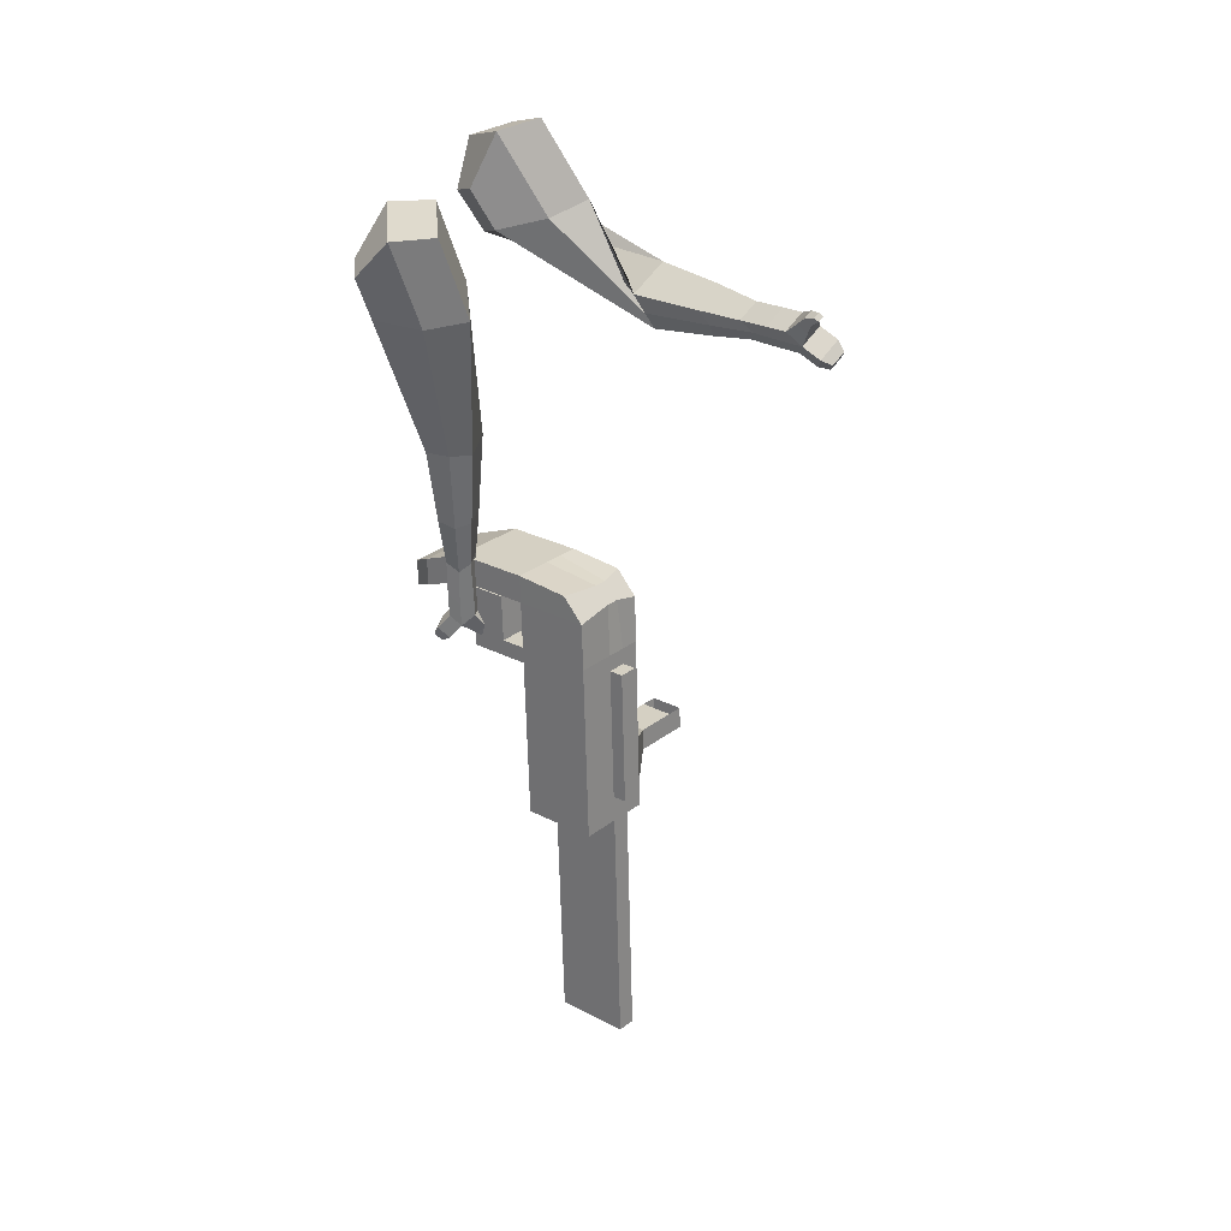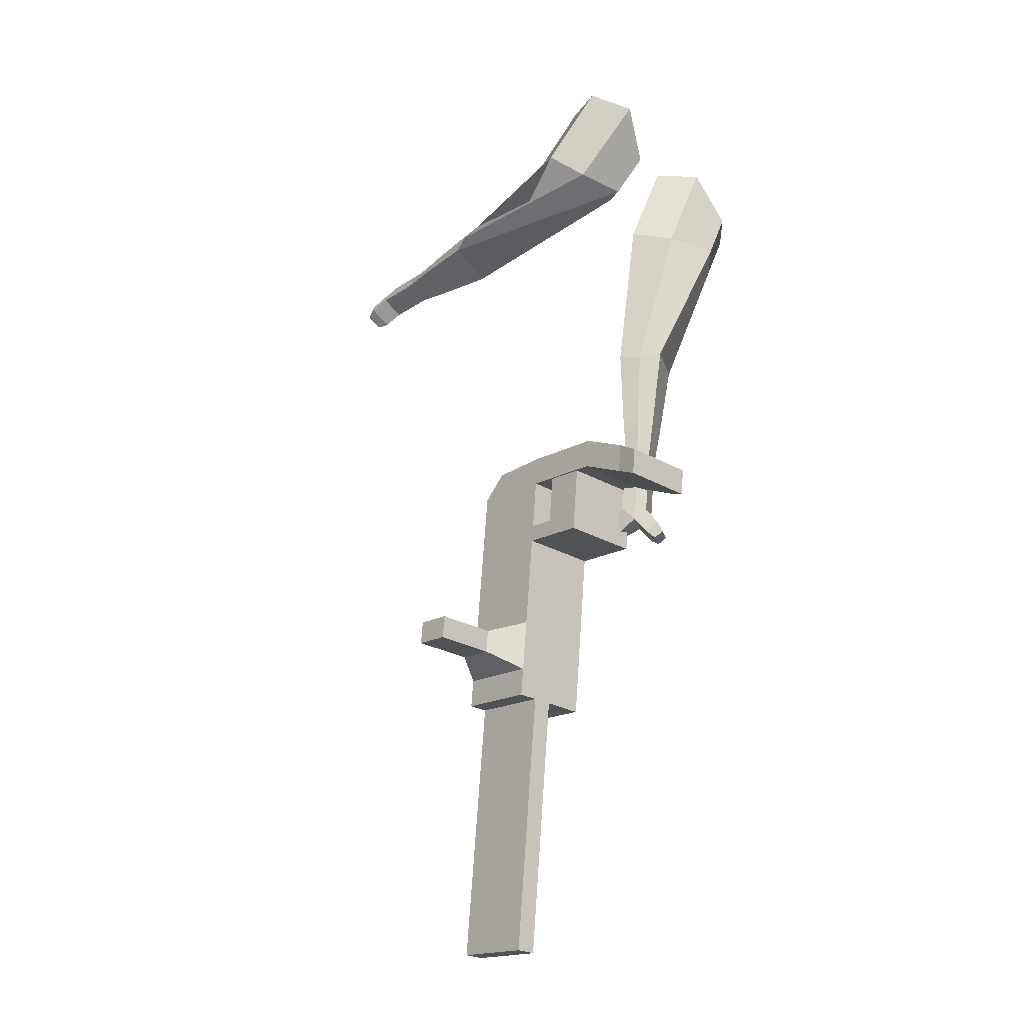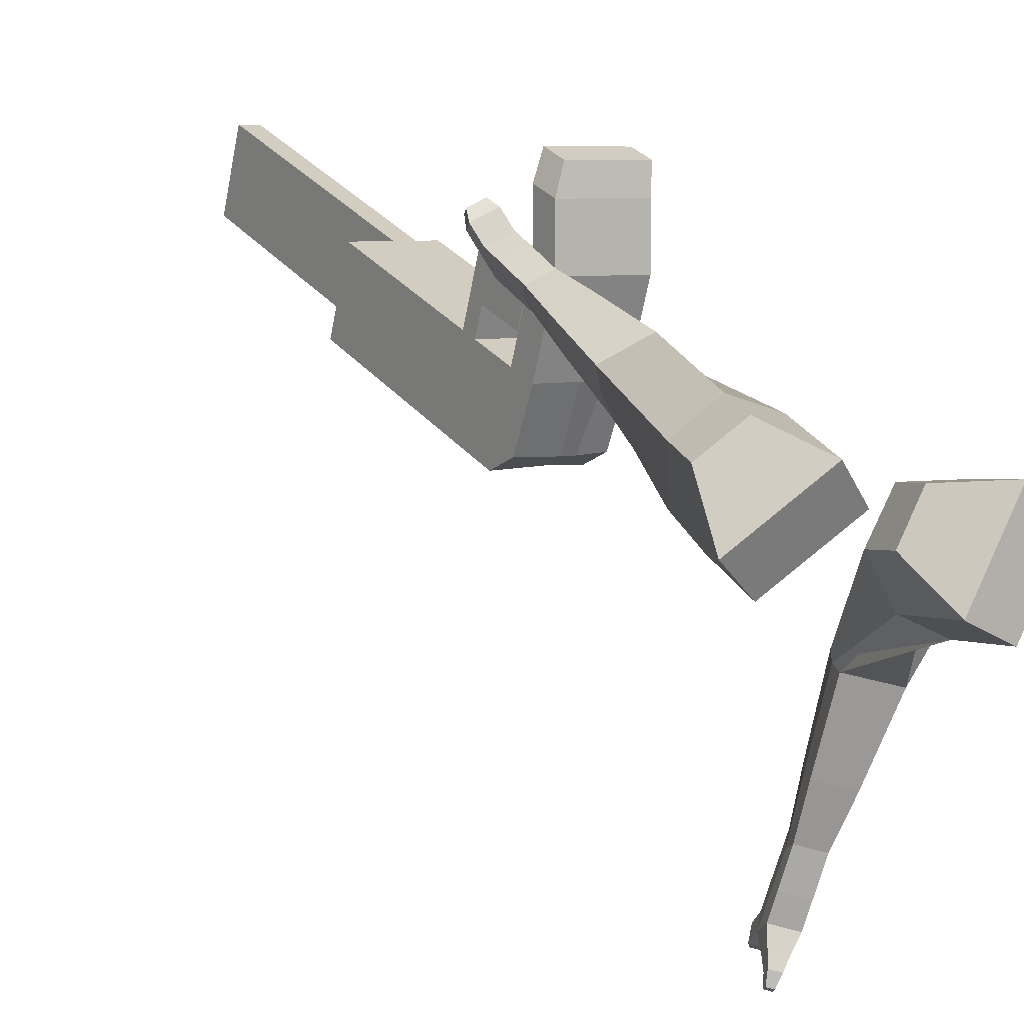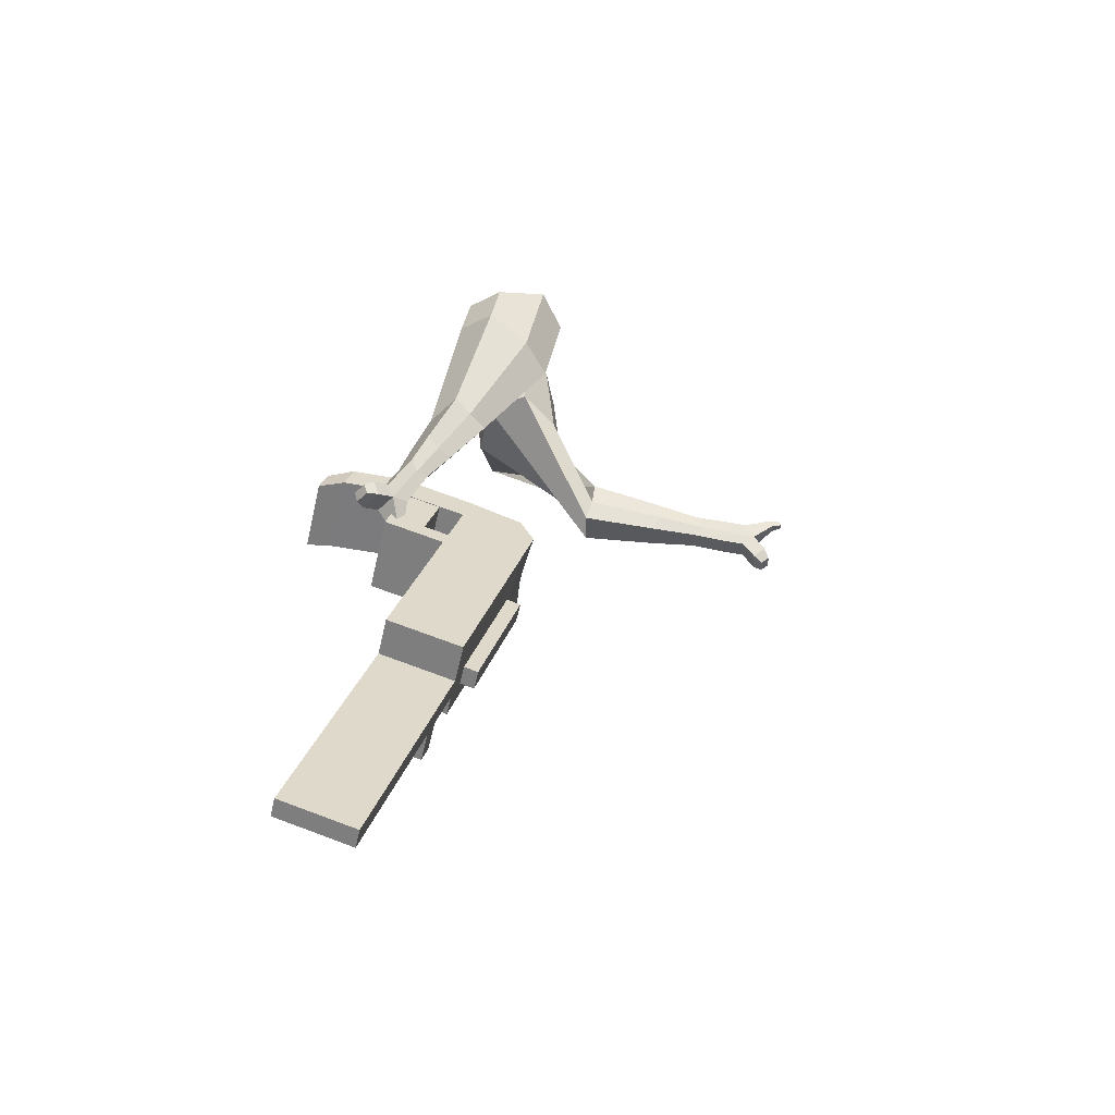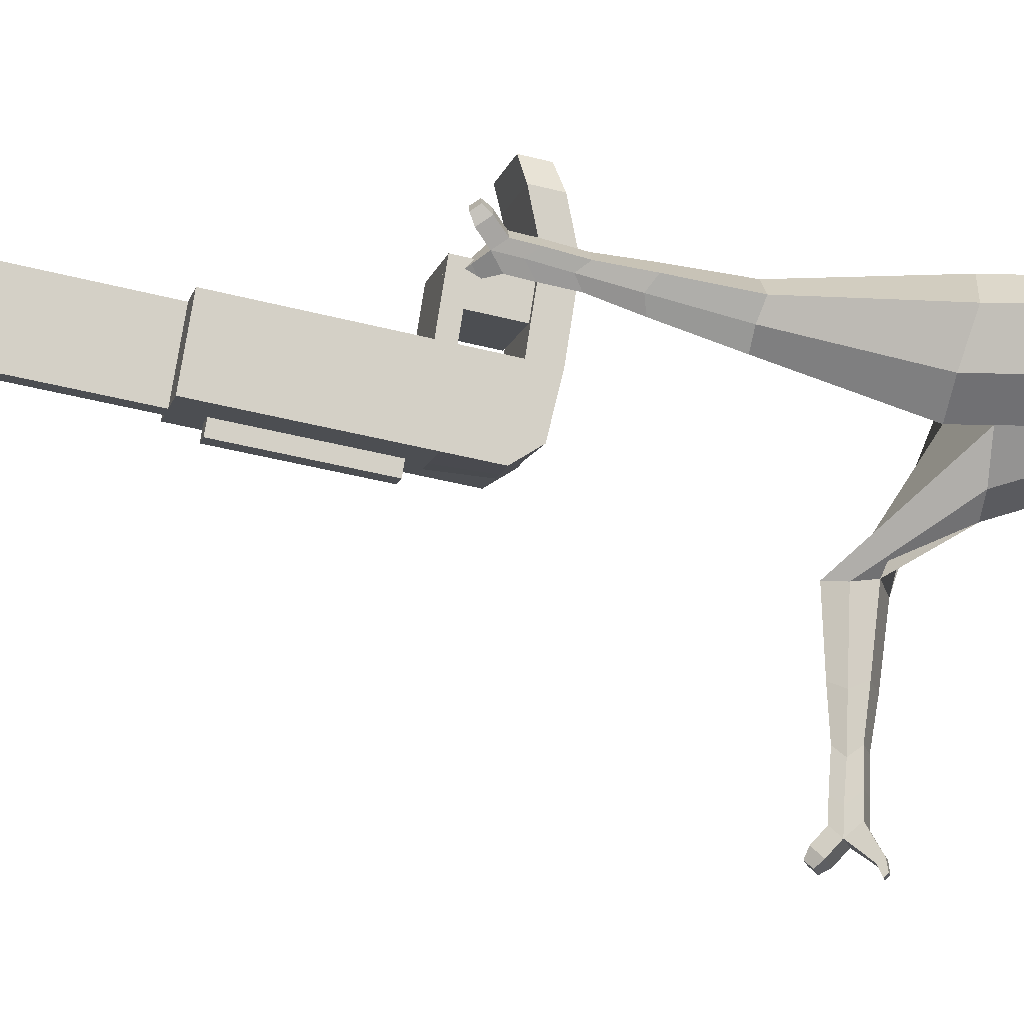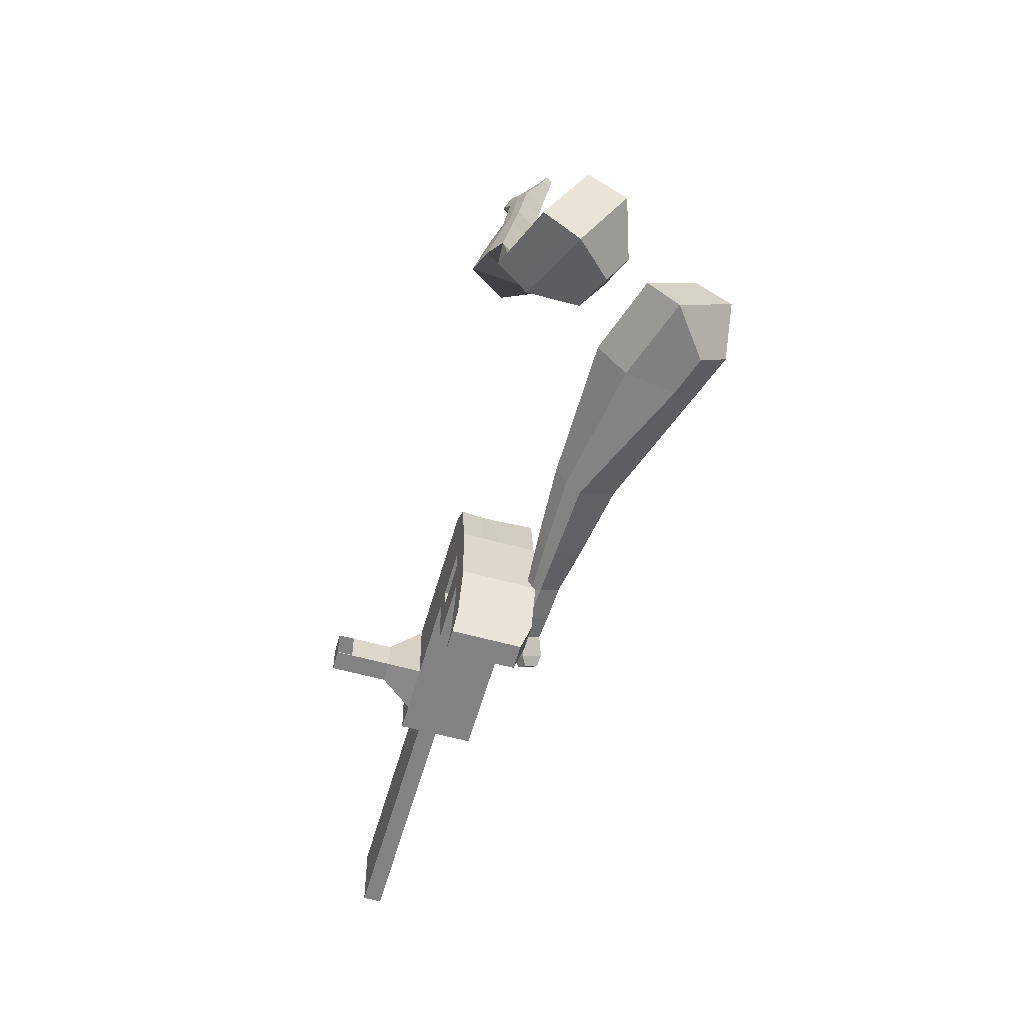
<metadata>
{"format":"obj","ext":"obj","renderer":"f3d","projection":"perspective","resolution":1024,"background":"white","views":[{"elev":6.5,"azim":-54.1,"up":"+Z"},{"elev":-1.5,"azim":133.4,"up":"+Z"},{"elev":17.8,"azim":-48.7,"up":"+Y"},{"elev":-75.6,"azim":-110.1,"up":"+Z"},{"elev":-5.1,"azim":-119.8,"up":"+Y"},{"elev":41.3,"azim":176.0,"up":"+Z"}]}
</metadata>
<code>
o Cube.046_Cube.010
v 157.2 563.5 -1262
v 145.3 348.2 -1307
v 221.4 603.5 -1469
v 209.5 388.2 -1514
v -53.28 587.9 -1322
v -65.19 372.6 -1367
v 10.93 627.9 -1529
v -0.9768 412.6 -1574
v 68.82 508.5 -976.6
v 56.91 293.1 -1022
v -153.6 317.5 -1082
v -141.7 532.9 -1037
v 28.8 483.6 -847.6
v 16.89 268.2 -892.9
v -193.6 292.6 -953.5
v -181.7 507.9 -908.1
v 5.166 468.8 -771.4
v 0.6142 314.6 -817
v -209.9 339 -877.6
v -205.3 493.2 -831.9
v 40.68 698.3 -802.4
v -169.8 722.6 -863
v 17.04 683.5 -726.2
v -193.5 707.9 -786.8
v 82.61 517.1 -1021
v 70.7 301.7 -1066
v -127.9 541.5 -1082
v -139.8 326.1 -1127
v 72.75 579.6 -961.6
v -137.8 604 -1022
v 86.54 588.2 -1006
v -124 612.6 -1067
v 78.45 682.7 -939.9
v -132.1 707.1 -1000
v 92.24 691.3 -984.4
v -118.3 715.7 -1045
v 33.64 555.2 -835.5
v -176.9 579.6 -896.1
v 39.34 658.4 -813.8
v -171.2 682.8 -874.4
v 62.99 841.2 -822.4
v -147.5 865.6 -883
v 39.35 826.5 -746.2
v -171.2 850.9 -806.8
v 198.8 589.4 -1396
v 186.9 374.1 -1441
v -11.74 613.8 -1456
v -23.65 398.4 -1501
v 116.2 615.7 -1499
v 104.3 400.4 -1544
v 51.97 575.7 -1292
v 40.06 360.4 -1337
v -36.44 520.7 -1007
v -48.35 305.3 -1052
v -76.45 495.8 -877.9
v -82.44 286.9 -908.3
v -100.1 481 -801.7
v -93.42 318.3 -857.2
v -64.58 710.5 -832.7
v -88.22 695.7 -756.5
v -34.55 313.9 -1097
v -22.65 529.3 -1051
v -32.51 591.8 -991.9
v -18.71 600.4 -1036
v -26.8 694.9 -970.2
v -13.01 703.5 -1015
v -71.61 567.4 -865.8
v -65.91 670.6 -844.1
v -42.26 853.4 -852.7
v -65.9 838.7 -776.5
v 81.61 386.2 -1471
v 93.52 601.6 -1426
v 168.8 609.6 -1484
v 92.69 354.3 -1322
v 4.279 299.2 -1037
v -46.95 282.8 -898.1
v -57.93 314.1 -847
v 29.98 523.2 -1036
v 33.91 594.3 -1021
v 39.62 697.4 -999.5
v 146.1 595.5 -1411
v 156.9 394.3 -1529
v 104.6 569.6 -1277
v 16.19 514.6 -991.7
v -23.82 489.7 -862.7
v -47.46 474.9 -786.5
v -11.95 704.4 -817.5
v -35.59 689.6 -741.3
v 18.07 307.8 -1081
v 20.12 585.7 -976.7
v 25.82 688.8 -955
v -18.99 561.3 -850.7
v -13.28 664.5 -829
v 10.36 847.3 -837.5
v -13.27 832.6 -761.3
v 134.2 380.1 -1456
v 15.84 267.5 -1090
v -36.78 273.6 -1105
v 132 339.8 -1464
v 79.38 345.9 -1480
v 37.83 320 -1346
v 90.46 313.9 -1331
v 272.6 511.9 -1345
v 254.2 500.4 -1286
v 249 405.2 -1306
v 267.3 416.6 -1365
v 318.1 506.6 -1332
v 299.7 495.1 -1273
v 294.5 399.9 -1293
v 312.8 411.4 -1352
v 387.7 498.5 -1312
v 369.3 487.1 -1253
v 364.1 391.8 -1273
v 382.4 403.3 -1332
v 432.5 493.3 -1299
v 414.1 481.9 -1240
v 408.9 386.7 -1260
v 427.2 398.1 -1319
v 367.9 525.7 -2209
v 315.2 531.8 -2224
v 327.1 747.1 -2179
v 379.8 741 -2164
v -15.84 920.4 -858.4
v -112.8 931.7 -886.3
v -37.62 906.9 -788.2
v -134.6 918.1 -816.1
v 59.37 895.6 -760.2
v 81.15 909.2 -830.5
v 32.66 914.8 -844.4
v 10.88 901.3 -774.2
f 45 46 4 3
f 49 50 8 7
f 47 48 6 5
f 26 25 9 10
f 72 47 5 51
f 96 46 2 74
f 10 9 13 14
f 84 9 29 90
f 89 26 10 75
f 27 28 11 12
f 76 14 18 77
f 75 10 14 76
f 12 11 15 16
f 53 12 16 55
f 86 77 18 17
f 16 15 19 20
f 16 20 24 22
f 14 13 17 18
f 59 22 42 69
f 86 17 23 88
f 17 13 21 23
f 55 16 22 59
f 5 6 28 27
f 74 2 26 89
f 51 5 27 62
f 2 1 25 26
f 32 30 34 36
f 62 27 32 64
f 27 12 30 32
f 9 25 31 29
f 66 36 34 65
f 90 29 37 92
f 64 32 36 66
f 29 31 35 33
f 92 37 39 93
f 29 33 39 37
f 34 30 38 40
f 65 34 40 68
f 69 42 124 123
f 23 21 41 43
f 88 23 43 95
f 22 24 44 42
f 82 4 46 96
f 49 7 47 72
f 7 8 48 47
f 46 45 103 106
f 73 49 72 81
f 8 50 71 48
f 24 60 70 44
f 42 44 126 124
f 91 65 68 93
f 38 67 68 40
f 79 64 66 80
f 30 63 67 38
f 80 66 65 91
f 78 62 64 79
f 83 51 62 78
f 6 52 61 28
f 85 55 59 87
f 20 57 60 24
f 87 59 69 94
f 20 19 58 57
f 84 53 55 85
f 11 54 56 15
f 15 56 58 19
f 28 61 54 11
f 12 53 63 30
f 48 71 52 6
f 81 72 51 83
f 50 49 121 120
f 3 4 82 73
f 45 81 83 1
f 9 84 85 13
f 21 87 94 41
f 13 85 87 21
f 1 83 78 25
f 25 78 79 31
f 35 80 91 33
f 31 79 80 35
f 33 91 93 39
f 70 95 130 125
f 3 73 81 45
f 50 82 96 71
f 60 88 95 70
f 67 92 93 68
f 63 90 92 67
f 52 71 100 101
f 57 86 88 60
f 57 58 77 86
f 54 75 76 56
f 56 76 77 58
f 61 89 75 54
f 53 84 90 63
f 89 61 98 97
f 101 102 97 98
f 100 99 102 101
f 61 52 101 98
f 74 89 97 102
f 71 96 99 100
f 96 74 102 99
f 106 103 107 110
f 1 2 105 104
f 2 46 106 105
f 45 1 104 103
f 109 110 114 113
f 104 105 109 108
f 105 106 110 109
f 103 104 108 107
f 113 114 118 117
f 107 108 112 111
f 110 107 111 114
f 108 109 113 112
f 116 117 118 115
f 111 112 116 115
f 114 111 115 118
f 122 119 120 121
f 82 50 120 119
f 73 82 119 122
f 49 73 122 121
f 123 124 126 125
f 129 123 125 130
f 128 129 130 127
f 95 43 127 130
f 94 69 123 129
f 43 41 128 127
f 44 70 125 126
f 41 94 129 128
o Cube.048_Cube.024
v -504.9 523.7 157.9
v -666.8 380.2 50.43
v -375.6 530.6 -46.13
v -537 386 -154.5
v -637.1 684.7 9.923
v -720.2 611.1 -45.19
v -570.9 688.3 -94.71
v -653.5 614.4 -149.2
v -365.9 522.3 -502
v -262 571.8 -449.3
v -319.1 684.5 -442.5
v -423.1 635 -495.2
v -284.5 593.7 -689.5
v -208.1 630.1 -650.8
v -250.1 713 -645.8
v -326.5 676.6 -684.5
v -232.7 641 -805.9
v -176.9 667.6 -777.6
v -207.6 728.1 -774
v -263.4 701.5 -802.3
v -442.5 631.6 -63.34
v -613.5 478.5 -176.6
v -579.8 624.3 153.3
v -751.8 471.9 39.15
v -285.4 631 -449.4
v -395.7 578.4 -505.3
v -220.1 677 -664.2
v -301.2 638.4 -705.3
v -181 705 -799.6
v -240.3 676.7 -829.6
v -198.2 659.6 -891.5
v -142.4 686.2 -863.2
v -145.7 731 -893.8
v -205 702.8 -923.8
v -228.2 726.5 -895.1
v -172.4 753.1 -866.8
v -174 674.2 -952.9
v -118.2 700.8 -924.6
v -121.5 745.6 -955.2
v -180.8 717.4 -985.2
v -204 741.1 -956.6
v -148.2 767.7 -928.3
v -138.2 666.1 -986.7
v -102.3 683.2 -968.5
v -104.4 712 -988.2
v -142.6 693.9 -1008
v -182.5 759.6 -1022
v -205.8 783.3 -992.9
v -149.9 809.9 -964.6
v -123.2 787.9 -991.5
v -114.5 659.2 -1010
v -90.29 670.8 -997.7
v -91.72 690.2 -1011
v -117.4 677.9 -1024
v -95.23 663 -1038
v -80.09 670.2 -1031
v -80.98 682.4 -1039
v -97.06 674.7 -1047
v -177.7 791 -1031
v -193.1 806.7 -1012
v -156 824.4 -993.5
v -138.3 809.8 -1011
v -223 491.2 374.7
v -361.6 293.6 362.9
v -106.2 423 172.1
v -247.4 225.5 161.1
v -390.7 547.8 190.3
v -461.8 446.4 184.2
v -322.5 512.4 83.95
v -403.2 411.6 80.75
v -227.9 98.97 -83.42
v -142.8 66.54 2.375
v -53.33 66.28 -84.4
v -135.8 97.39 -170.2
v -248.5 -112.4 -125.8
v -187.5 -138.8 -60.63
v -119.8 -139.9 -124.5
v -180.8 -113.6 -189.6
v -258.5 -245.3 -152.3
v -214 -264.6 -104.7
v -164.5 -265.4 -151.3
v -209.1 -246.1 -198.9
v -179 490.9 120
v -341.2 285.3 109.9
v -315.3 567.3 336.6
v -462.4 357.5 324.1
v -97.5 55.83 -36.58
v -185.6 93.92 -130.7
v -155.6 -158.2 -94.28
v -220.3 -130.2 -163.5
v -193.4 -291.6 -131.9
v -240.7 -271.2 -182.5
v -280.2 -335.4 -168.5
v -235.7 -354.7 -120.9
v -212.9 -391.3 -154
v -260.2 -370.8 -204.5
v -228.9 -344.3 -220.1
v -184.3 -363.6 -172.5
v -294.8 -400.3 -181
v -250.3 -419.5 -133.4
v -227.5 -456.1 -166.6
v -274.8 -435.6 -217.1
v -243.5 -409.1 -232.7
v -198.9 -428.4 -185.1
v -313.6 -443 -163.4
v -285 -455.4 -132.8
v -270.3 -478.9 -154.1
v -300.8 -465.8 -186.7
v -256.8 -476.5 -250.5
v -225.5 -450 -266.1
v -181 -469.3 -218.4
v -209.5 -496.9 -199.9
v -327.8 -471.4 -151.6
v -308.4 -479.8 -130.9
v -298.5 -495.7 -145.3
v -319.1 -486.8 -167.2
v -335.9 -504.9 -149.6
v -323.8 -510.1 -136.7
v -317.6 -520 -145.7
v -330.5 -514.5 -159.4
v -234.2 -497.4 -262.8
v -213.4 -479.8 -273.2
v -183.8 -492.6 -241.5
v -202.7 -511 -229.2
f 131 132 134 133
f 138 137 141 142
f 137 138 136 135
f 153 154 132 131
f 151 137 135 153
f 152 134 132 154
f 142 141 145 146
f 151 133 140 155
f 152 138 142 156
f 133 134 139 140
f 158 146 150 160
f 155 140 144 157
f 156 142 146 158
f 140 139 143 144
f 149 159 163 166
f 144 143 147 148
f 146 145 149 150
f 157 144 148 159
f 145 157 159 149
f 148 147 161 162
f 139 156 158 143
f 141 155 157 145
f 143 158 160 147
f 134 152 156 139
f 137 151 155 141
f 138 152 154 136
f 133 151 153 131
f 135 136 154 153
f 165 166 172 171
f 161 164 170 167
f 150 149 166 165
f 159 148 162 163
f 147 160 164 161
f 160 150 165 164
f 172 169 180 179
f 168 167 173 174
f 163 162 168 169
f 166 163 169 172
f 164 165 171 170
f 162 161 167 168
f 176 175 183 184
f 167 170 176 173
f 169 168 174 175
f 170 169 175 176
f 179 180 192 191
f 170 171 178 177
f 171 172 179 178
f 169 170 177 180
f 184 183 187 188
f 175 174 182 183
f 173 176 184 181
f 174 173 181 182
f 186 185 188 187
f 183 182 186 187
f 181 184 188 185
f 182 181 185 186
f 192 189 190 191
f 177 178 190 189
f 180 177 189 192
f 178 179 191 190
f 193 194 196 195
f 200 199 203 204
f 199 200 198 197
f 215 216 194 193
f 213 199 197 215
f 214 196 194 216
f 204 203 207 208
f 213 195 202 217
f 214 200 204 218
f 195 196 201 202
f 220 208 212 222
f 217 202 206 219
f 218 204 208 220
f 202 201 205 206
f 211 221 225 228
f 206 205 209 210
f 208 207 211 212
f 219 206 210 221
f 207 219 221 211
f 210 209 223 224
f 201 218 220 205
f 203 217 219 207
f 205 220 222 209
f 196 214 218 201
f 199 213 217 203
f 200 214 216 198
f 195 213 215 193
f 197 198 216 215
f 227 228 234 233
f 223 226 232 229
f 212 211 228 227
f 221 210 224 225
f 209 222 226 223
f 222 212 227 226
f 234 231 242 241
f 230 229 235 236
f 225 224 230 231
f 228 225 231 234
f 226 227 233 232
f 224 223 229 230
f 238 237 245 246
f 229 232 238 235
f 231 230 236 237
f 232 231 237 238
f 241 242 254 253
f 232 233 240 239
f 233 234 241 240
f 231 232 239 242
f 246 245 249 250
f 237 236 244 245
f 235 238 246 243
f 236 235 243 244
f 248 247 250 249
f 245 244 248 249
f 243 246 250 247
f 244 243 247 248
f 254 251 252 253
f 239 240 252 251
f 242 239 251 254
f 240 241 253 252

</code>
